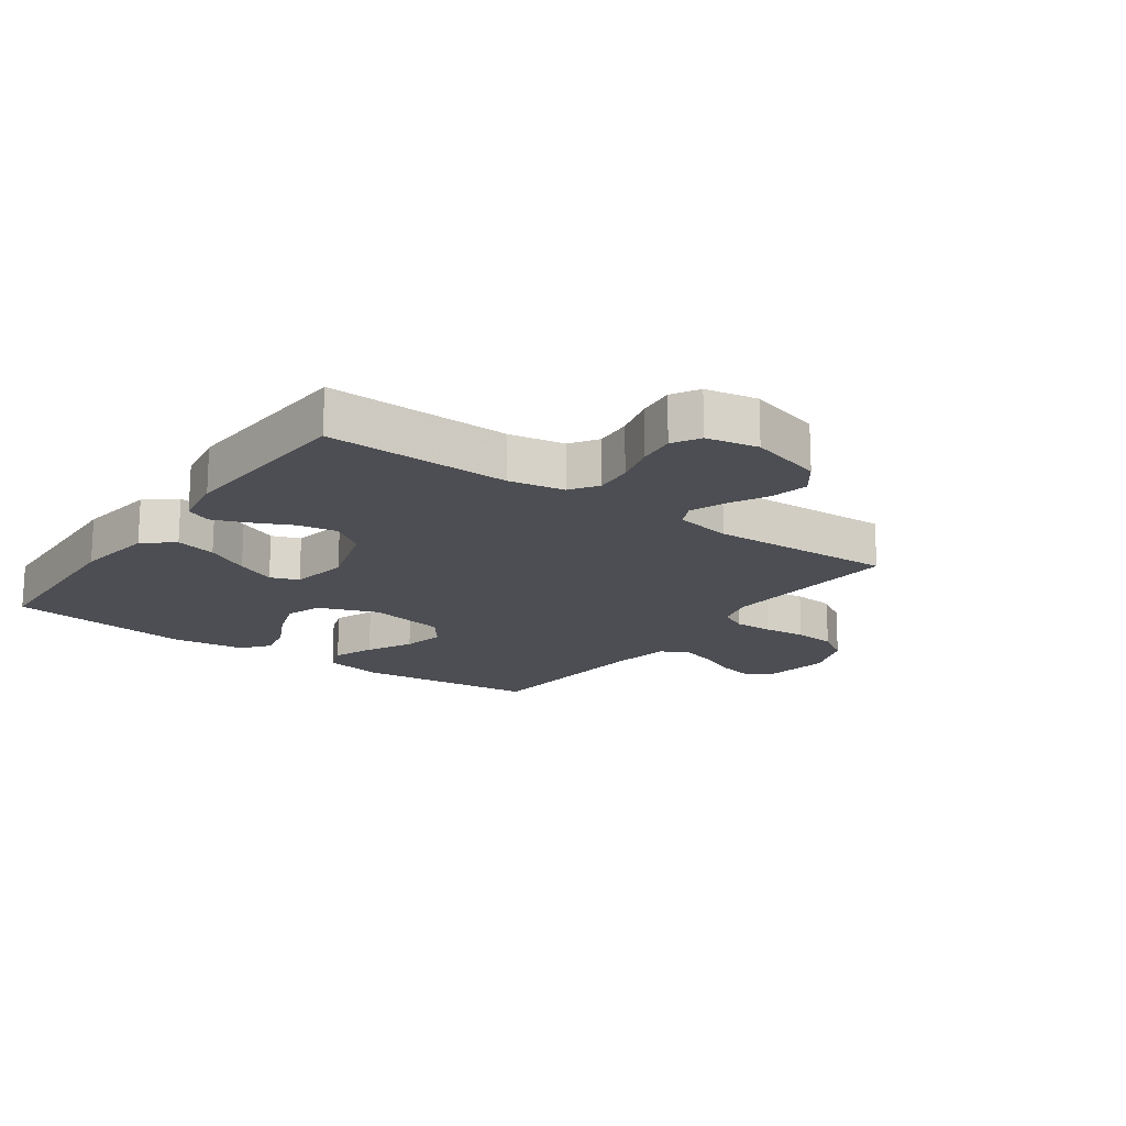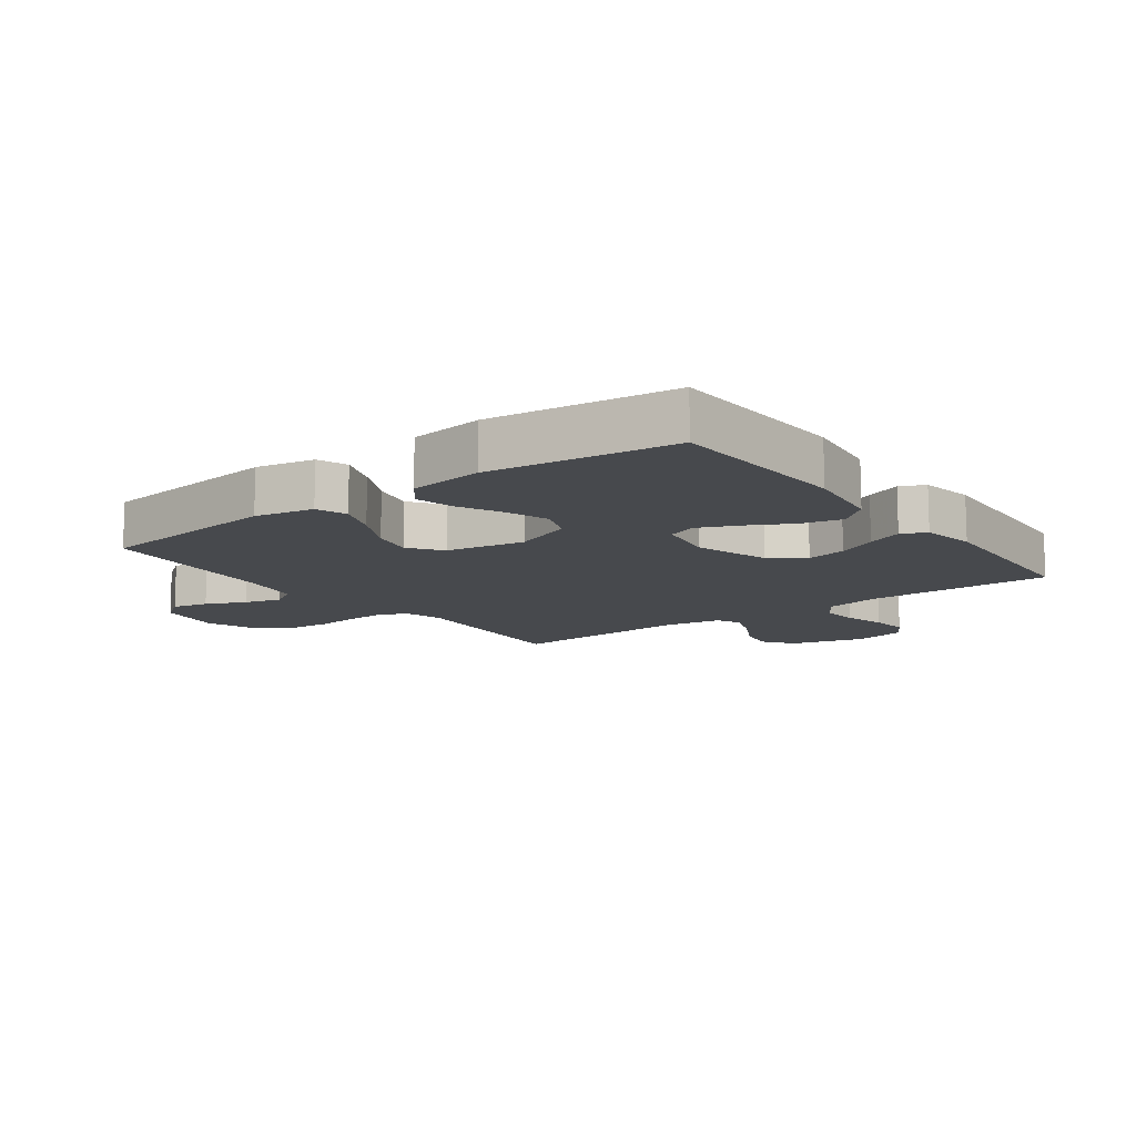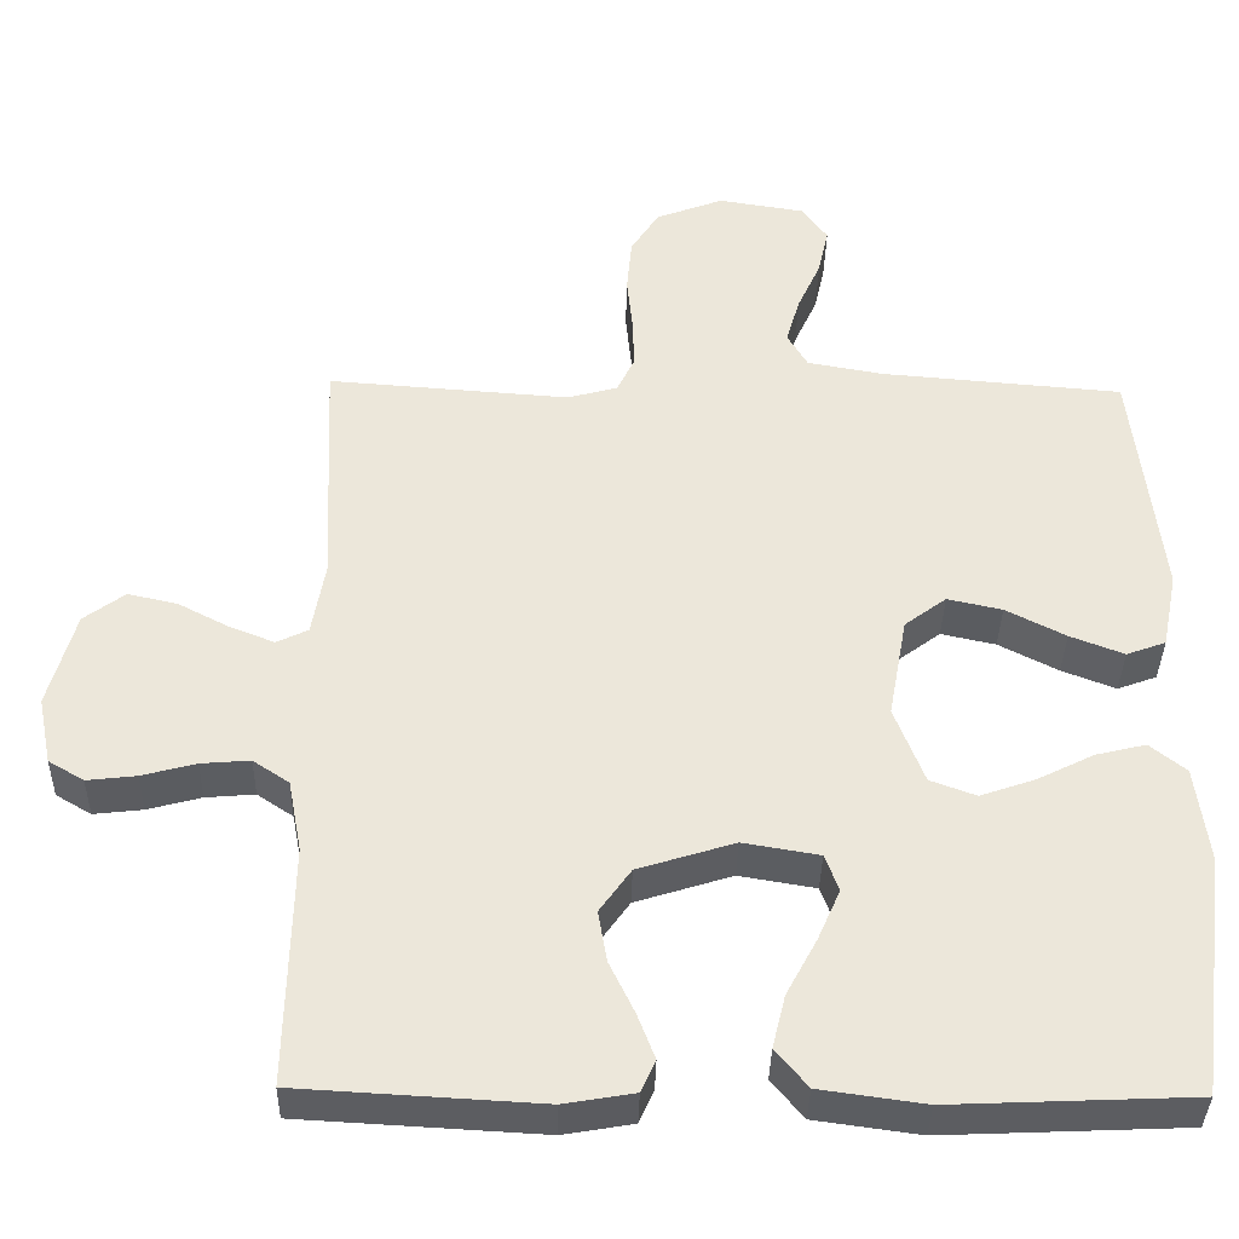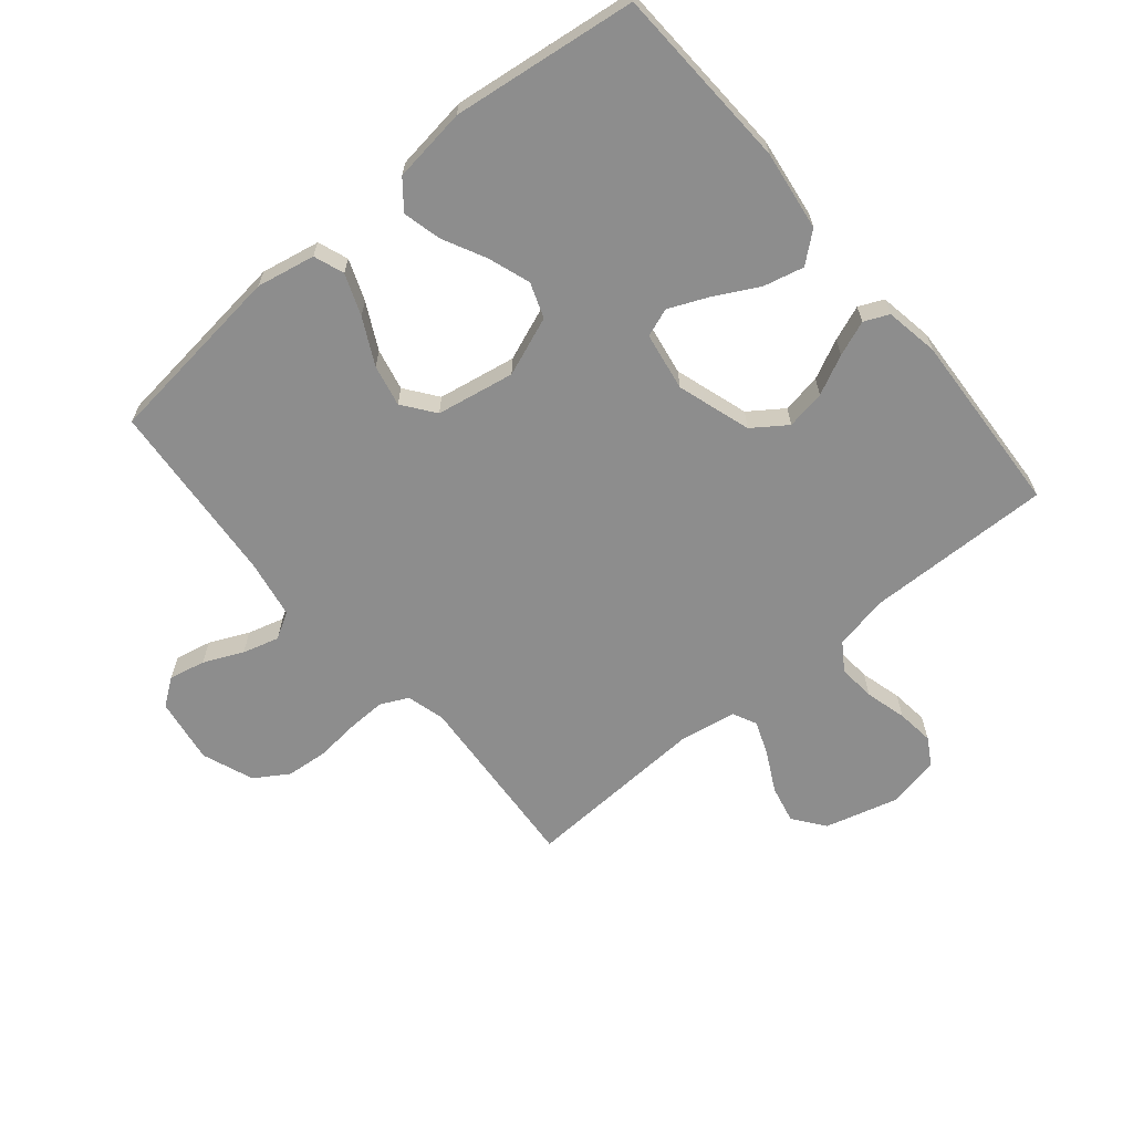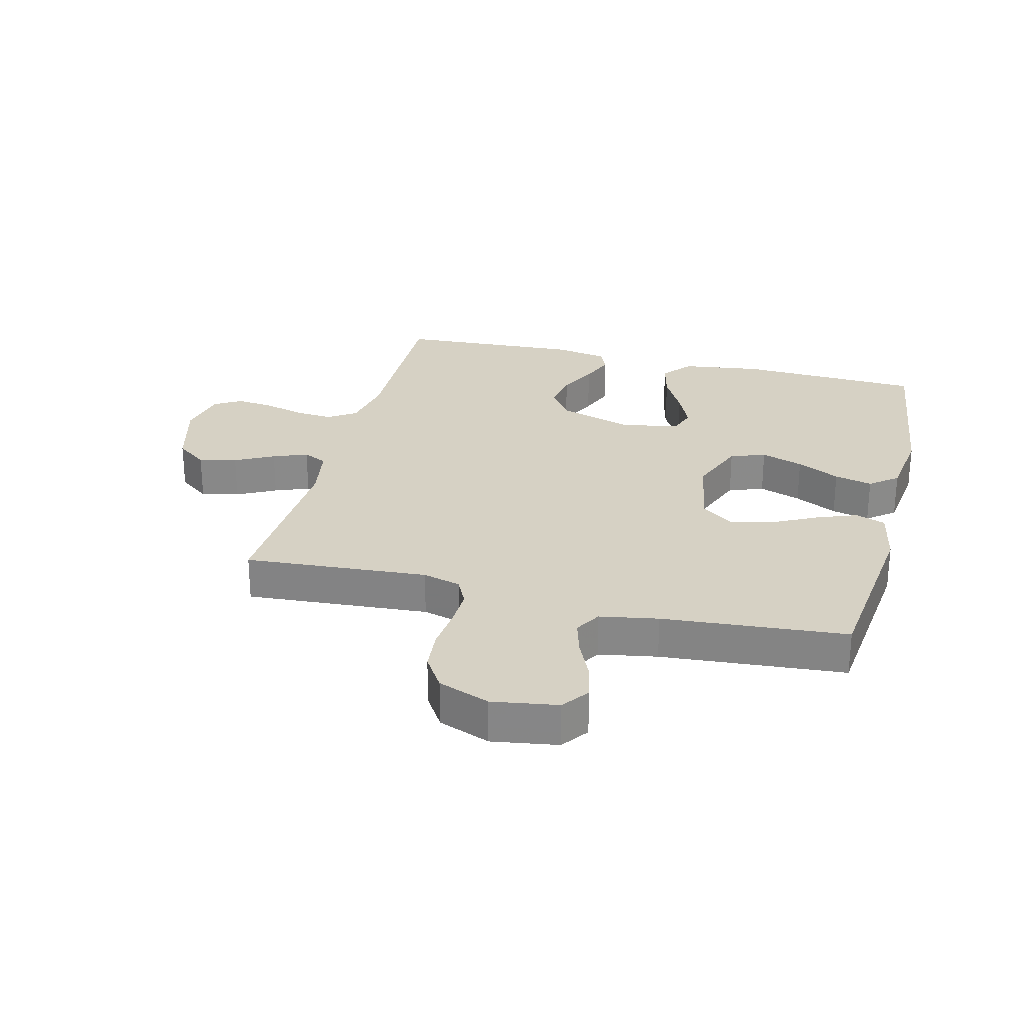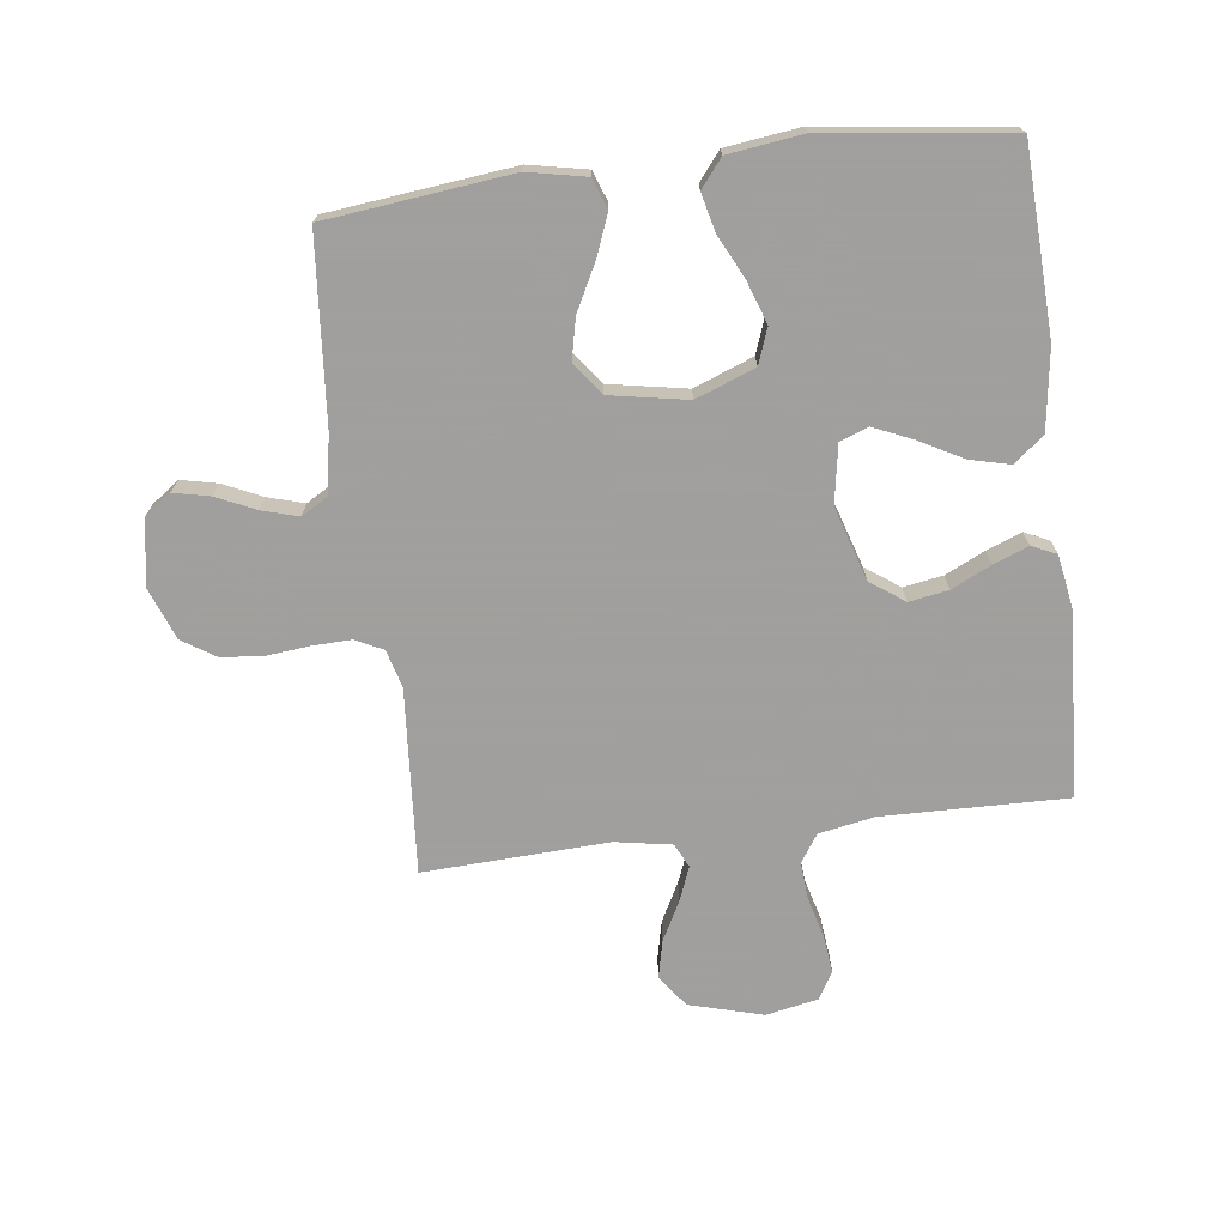
<metadata>
{"format":"obj","ext":"obj","renderer":"f3d","projection":"perspective","resolution":1024,"background":"white","views":[{"elev":-17.3,"azim":-125.7,"up":"+Y"},{"elev":-12.0,"azim":126.6,"up":"+Y"},{"elev":-37.0,"azim":-1.2,"up":"+Z"},{"elev":-64.6,"azim":130.0,"up":"+Y"},{"elev":27.0,"azim":14.2,"up":"+Y"},{"elev":-71.5,"azim":97.1,"up":"+Y"}]}
</metadata>
<code>
v 0.5 0.07 -0.5
v 0.2 0.07 -0.513
v 0.07 0.07 -0.495
v 0.03 0.07 -0.447
v 0.046 0.07 -0.381
v 0.084 0.07 -0.31
v 0.112 0.07 -0.246
v 0.095 0.07 -0.2
v 0 0.07 -0.184
v -0.12 0.07 -0.222
v -0.159 0.07 -0.277
v -0.148 0.07 -0.341
v -0.117 0.07 -0.405
v -0.095 0.07 -0.462
v -0.113 0.07 -0.502
v -0.2 0.07 -0.517
v -0.5 0.07 -0.5
v -0.494 0.07 -0.2
v -0.511 0.07 -0.11
v -0.556 0.07 -0.08
v -0.617 0.07 -0.085
v -0.684 0.07 -0.103
v -0.745 0.07 -0.11
v -0.789 0.07 -0.084
v -0.806 0.07 0
v -0.773 0.07 0.12
v -0.722 0.07 0.158
v -0.66 0.07 0.144
v -0.597 0.07 0.111
v -0.541 0.07 0.089
v -0.502 0.07 0.108
v -0.486 0.07 0.2
v -0.5 0.07 0.5
v -0.2 0.07 0.478
v -0.138 0.07 0.495
v -0.116 0.07 0.54
v -0.118 0.07 0.603
v -0.125 0.07 0.673
v -0.119 0.07 0.741
v -0.084 0.07 0.796
v 0 0.07 0.828
v 0.107 0.07 0.811
v 0.139 0.07 0.767
v 0.126 0.07 0.708
v 0.097 0.07 0.644
v 0.08 0.07 0.585
v 0.105 0.07 0.542
v 0.2 0.07 0.525
v 0.5 0.07 0.5
v 0.534 0.07 0.2
v 0.515 0.07 0.105
v 0.466 0.07 0.087
v 0.399 0.07 0.113
v 0.325 0.07 0.151
v 0.257 0.07 0.166
v 0.205 0.07 0.127
v 0.182 0.07 0
v 0.219 0.07 -0.096
v 0.276 0.07 -0.117
v 0.345 0.07 -0.093
v 0.415 0.07 -0.058
v 0.477 0.07 -0.043
v 0.522 0.07 -0.079
v 0.538 0.07 -0.2
v 0.5 0 -0.5
v 0.2 0 -0.513
v 0.07 0 -0.495
v 0.03 0 -0.447
v 0.046 0 -0.381
v 0.084 0 -0.31
v 0.112 0 -0.246
v 0.095 0 -0.2
v 0 0 -0.184
v -0.12 0 -0.222
v -0.159 0 -0.277
v -0.148 0 -0.341
v -0.117 0 -0.405
v -0.095 0 -0.462
v -0.113 0 -0.502
v -0.2 0 -0.517
v -0.5 0 -0.5
v -0.494 0 -0.2
v -0.511 0 -0.11
v -0.556 0 -0.08
v -0.617 0 -0.085
v -0.684 0 -0.103
v -0.745 0 -0.11
v -0.789 0 -0.084
v -0.806 0 0
v -0.773 0 0.12
v -0.722 0 0.158
v -0.66 0 0.144
v -0.597 0 0.111
v -0.541 0 0.089
v -0.502 0 0.108
v -0.486 0 0.2
v -0.5 0 0.5
v -0.2 0 0.478
v -0.138 0 0.495
v -0.116 0 0.54
v -0.118 0 0.603
v -0.125 0 0.673
v -0.119 0 0.741
v -0.084 0 0.796
v 0 0 0.828
v 0.107 0 0.811
v 0.139 0 0.767
v 0.126 0 0.708
v 0.097 0 0.644
v 0.08 0 0.585
v 0.105 0 0.542
v 0.2 0 0.525
v 0.5 0 0.5
v 0.534 0 0.2
v 0.515 0 0.105
v 0.466 0 0.087
v 0.399 0 0.113
v 0.325 0 0.151
v 0.257 0 0.166
v 0.205 0 0.127
v 0.182 0 0
v 0.219 0 -0.096
v 0.276 0 -0.117
v 0.345 0 -0.093
v 0.415 0 -0.058
v 0.477 0 -0.043
v 0.522 0 -0.079
v 0.538 0 -0.2
f 4 5 6
f 3 4 6
f 2 3 6
f 1 2 6
f 64 1 6
f 63 64 6
f 62 63 6
f 61 62 6
f 60 61 6
f 59 60 6 7
f 58 59 7 8
f 57 58 8 9
f 56 57 9 10
f 52 53 54
f 51 52 54
f 50 51 54
f 49 50 54
f 48 49 54
f 47 48 54 55
f 46 47 55 56
f 43 44 45
f 42 43 45
f 41 42 45
f 40 41 45
f 39 40 45
f 38 39 45
f 37 38 45
f 36 37 45 46
f 46 56 10
f 36 46 10
f 35 36 10
f 32 33 34
f 35 10 11
f 34 35 11
f 32 34 11
f 31 32 11
f 27 28 29
f 26 27 29
f 25 26 29
f 24 25 29
f 23 24 29
f 22 23 29
f 21 22 29
f 20 21 29 30
f 31 11 12
f 30 31 12
f 20 30 12
f 19 20 12
f 16 17 18
f 16 18 19
f 15 16 19
f 14 15 19
f 13 14 19
f 12 13 19
f 70 69 68
f 70 68 67
f 70 67 66
f 70 66 65
f 70 65 128
f 70 128 127
f 70 127 126
f 70 126 125
f 70 125 124
f 71 70 124 123
f 72 71 123 122
f 73 72 122 121
f 74 73 121 120
f 118 117 116
f 118 116 115
f 118 115 114
f 118 114 113
f 118 113 112
f 119 118 112 111
f 120 119 111 110
f 109 108 107
f 109 107 106
f 109 106 105
f 109 105 104
f 109 104 103
f 109 103 102
f 109 102 101
f 110 109 101 100
f 74 120 110
f 74 110 100
f 74 100 99
f 98 97 96
f 75 74 99
f 75 99 98
f 75 98 96
f 75 96 95
f 93 92 91
f 93 91 90
f 93 90 89
f 93 89 88
f 93 88 87
f 93 87 86
f 93 86 85
f 94 93 85 84
f 76 75 95
f 76 95 94
f 76 94 84
f 76 84 83
f 82 81 80
f 83 82 80
f 83 80 79
f 83 79 78
f 83 78 77
f 83 77 76
f 1 65 66 2
f 2 66 67 3
f 3 67 68 4
f 4 68 69 5
f 5 69 70 6
f 6 70 71 7
f 7 71 72 8
f 8 72 73 9
f 9 73 74 10
f 10 74 75 11
f 11 75 76 12
f 12 76 77 13
f 13 77 78 14
f 14 78 79 15
f 15 79 80 16
f 16 80 81 17
f 17 81 82 18
f 18 82 83 19
f 19 83 84 20
f 20 84 85 21
f 21 85 86 22
f 22 86 87 23
f 23 87 88 24
f 24 88 89 25
f 25 89 90 26
f 26 90 91 27
f 27 91 92 28
f 28 92 93 29
f 29 93 94 30
f 30 94 95 31
f 31 95 96 32
f 32 96 97 33
f 33 97 98 34
f 34 98 99 35
f 35 99 100 36
f 36 100 101 37
f 37 101 102 38
f 38 102 103 39
f 39 103 104 40
f 40 104 105 41
f 41 105 106 42
f 42 106 107 43
f 43 107 108 44
f 44 108 109 45
f 45 109 110 46
f 46 110 111 47
f 47 111 112 48
f 48 112 113 49
f 49 113 114 50
f 50 114 115 51
f 51 115 116 52
f 52 116 117 53
f 53 117 118 54
f 54 118 119 55
f 55 119 120 56
f 56 120 121 57
f 57 121 122 58
f 58 122 123 59
f 59 123 124 60
f 60 124 125 61
f 61 125 126 62
f 62 126 127 63
f 63 127 128 64
f 64 128 65 1

</code>
